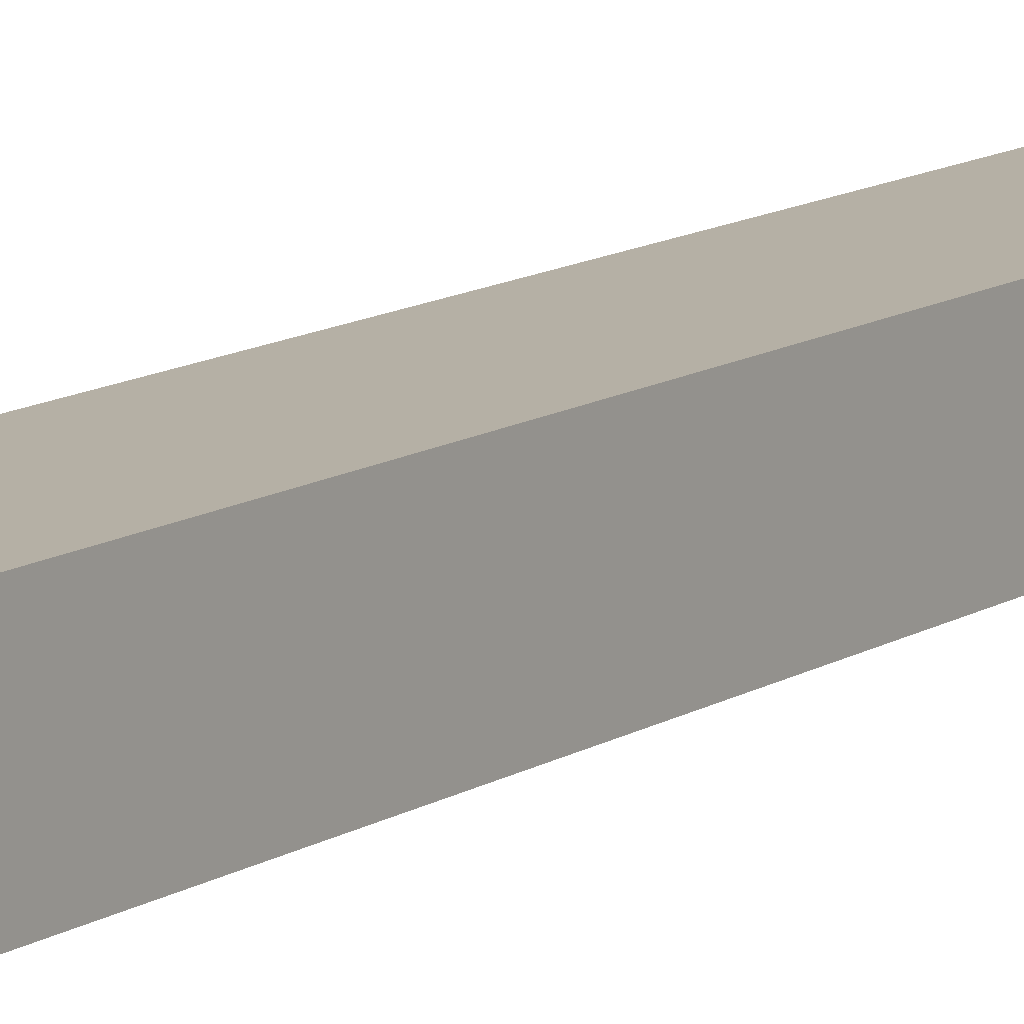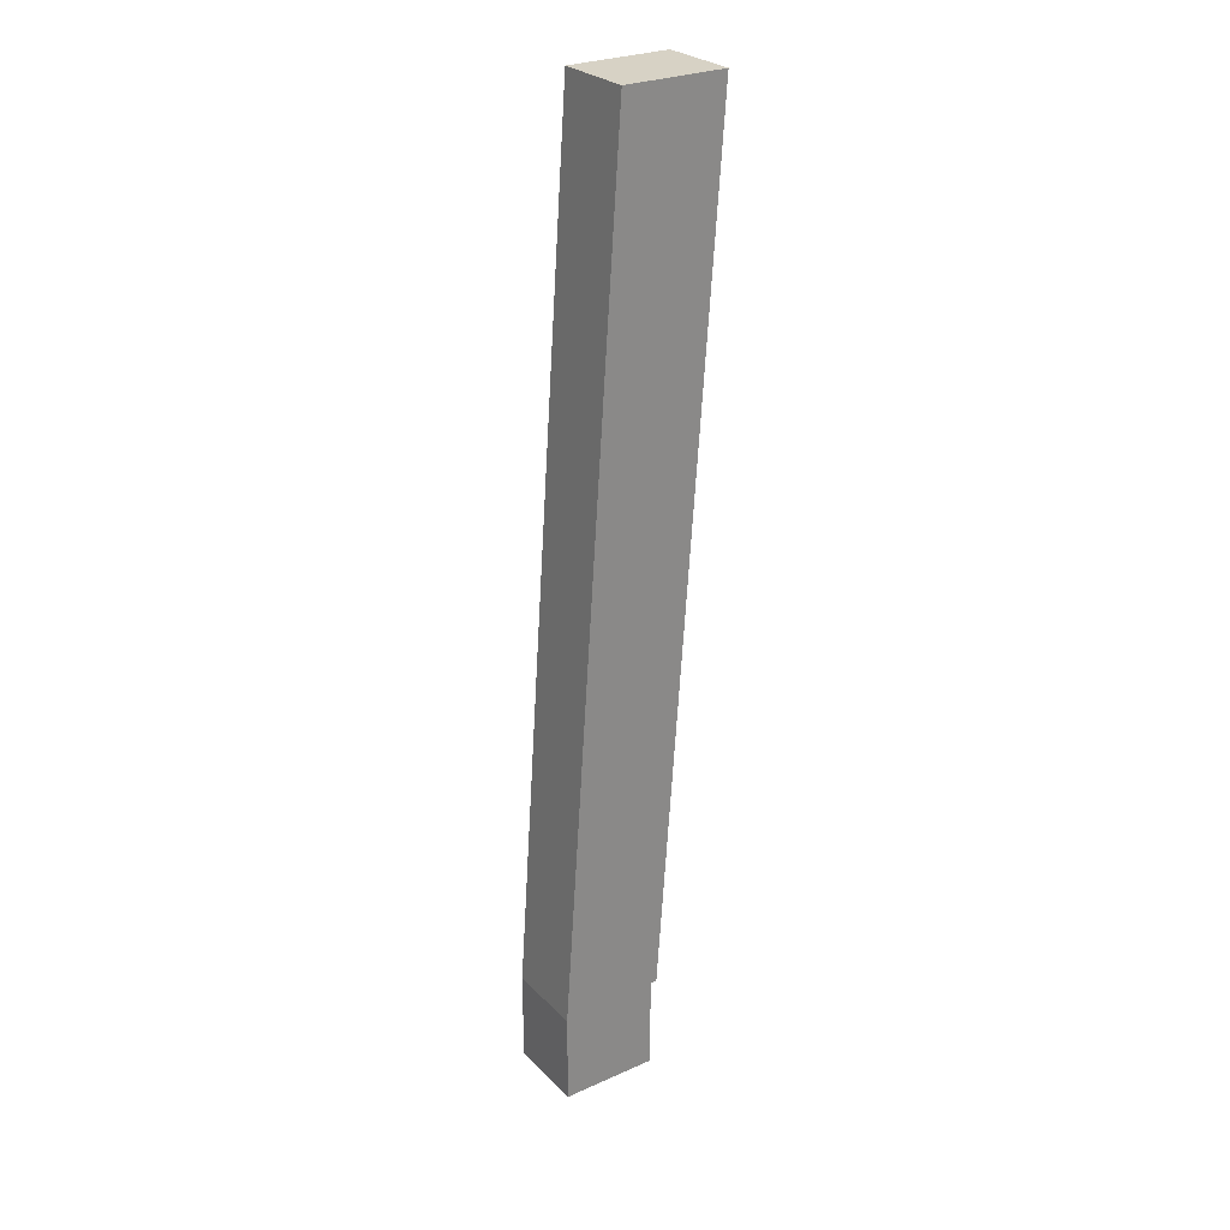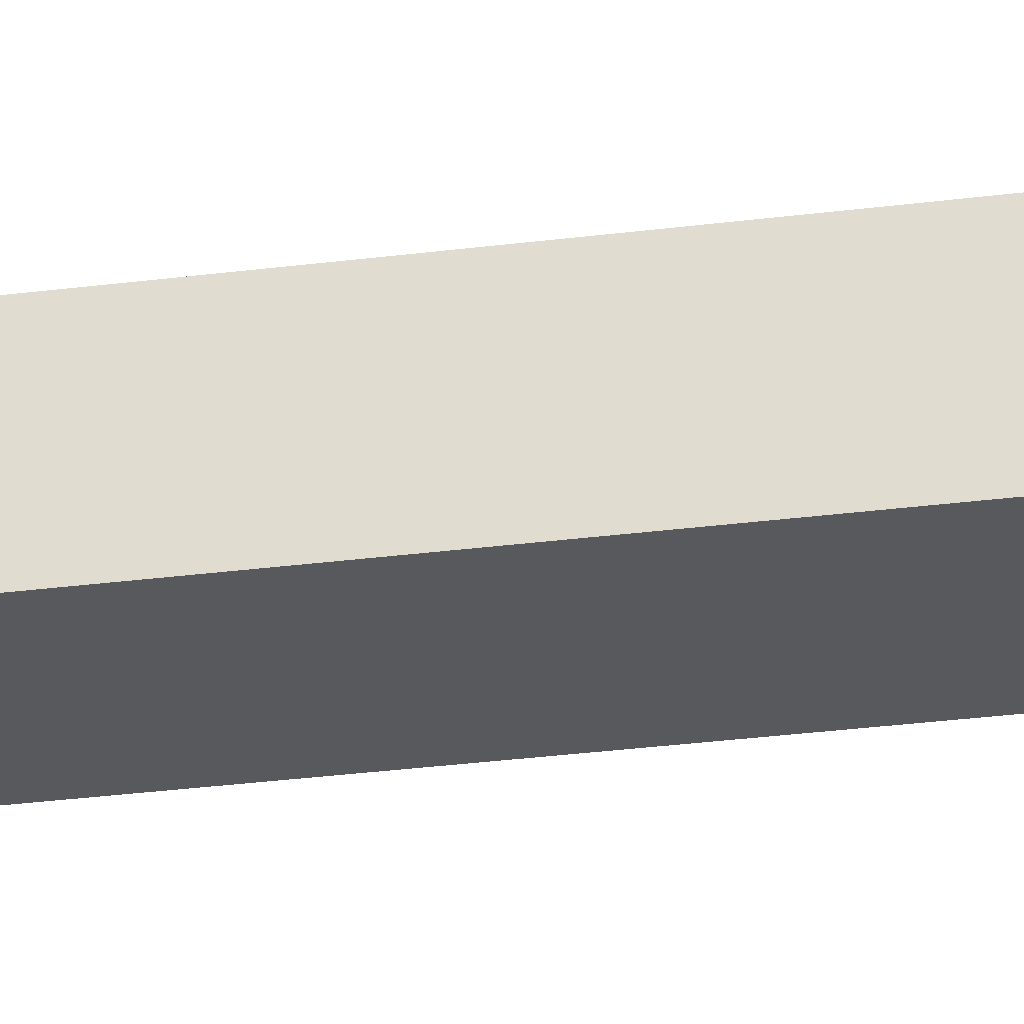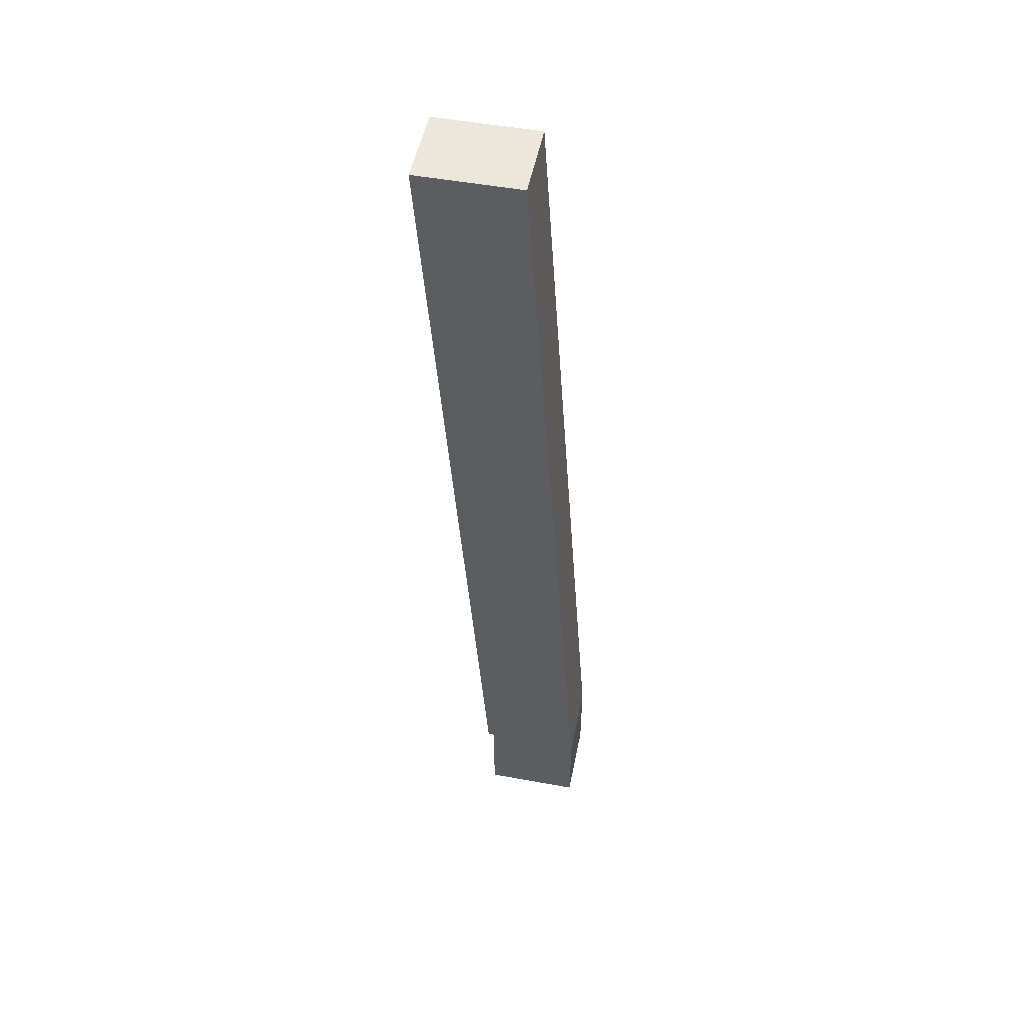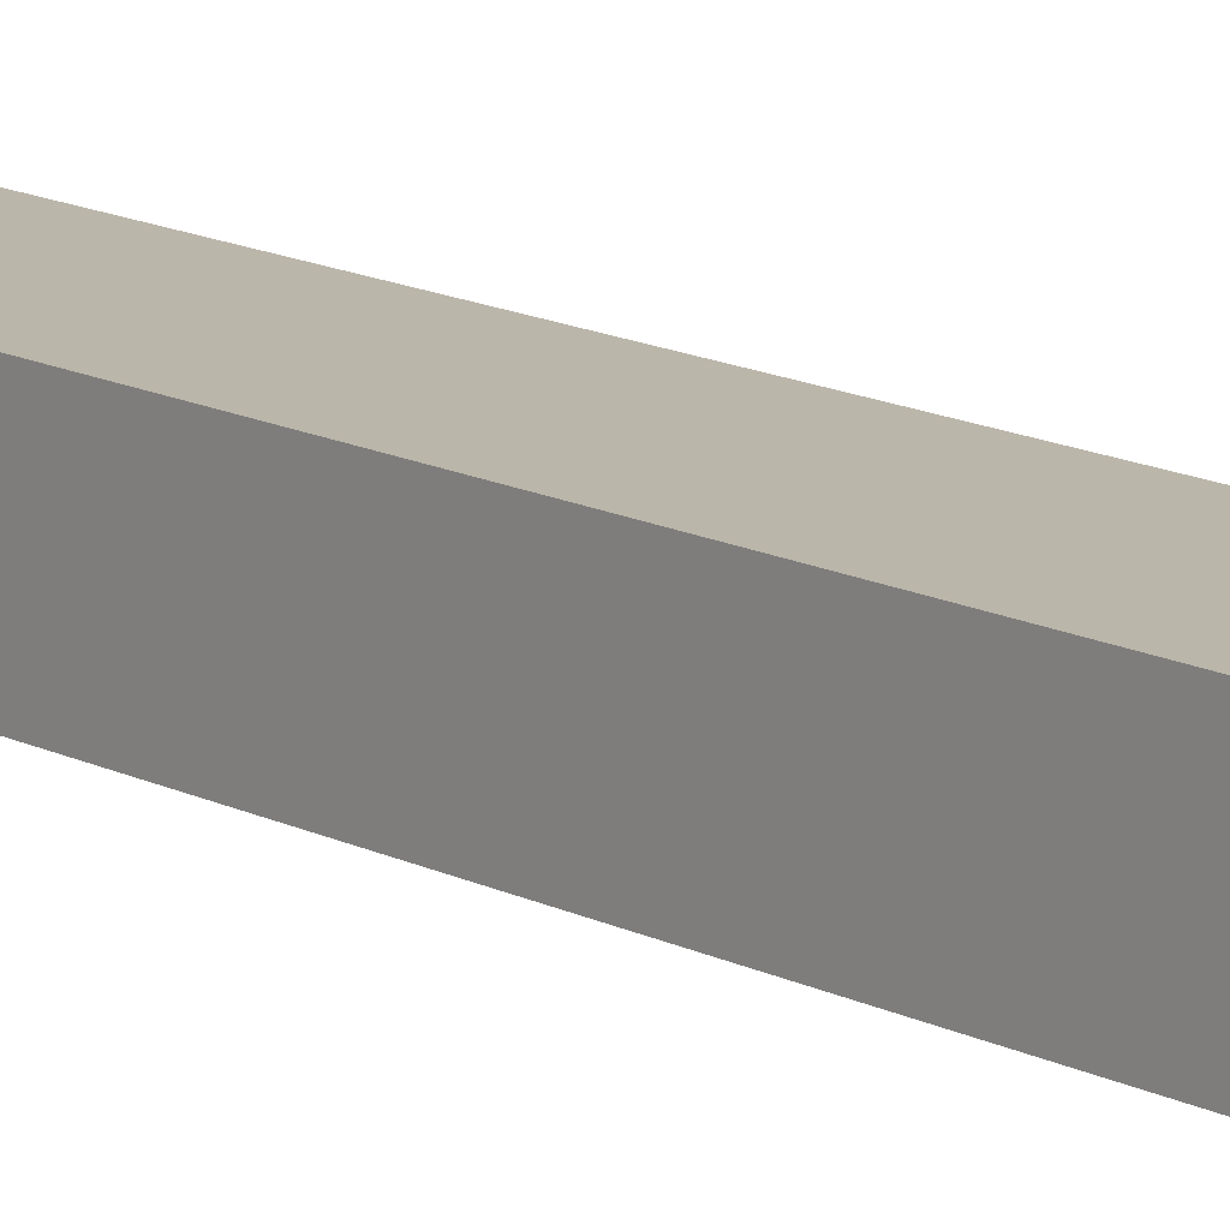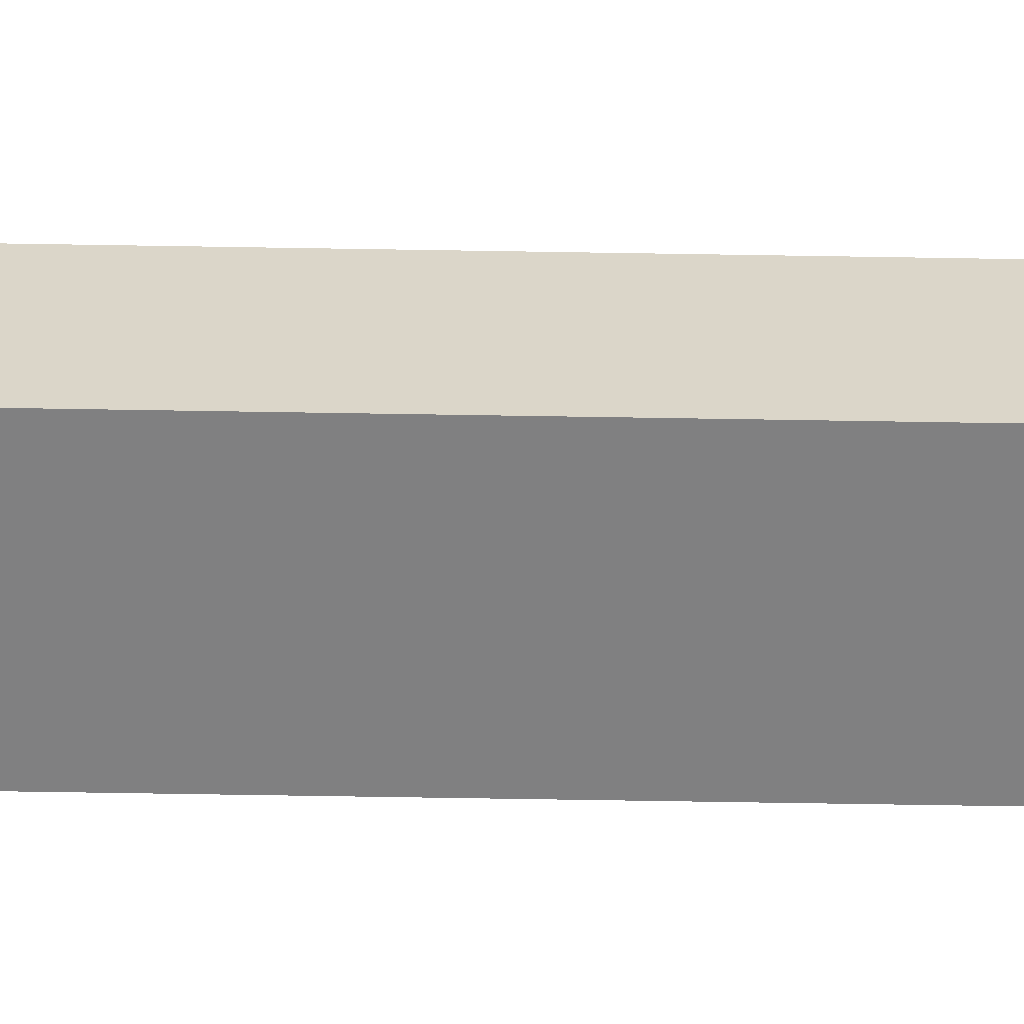
<metadata>
{"format":"obj","ext":"obj","renderer":"f3d","projection":"perspective","resolution":1024,"background":"white","views":[{"elev":11.7,"azim":29.8,"up":"+Y"},{"elev":27.4,"azim":145.7,"up":"+Z"},{"elev":-29.5,"azim":96.9,"up":"+Y"},{"elev":50.7,"azim":11.3,"up":"+Z"},{"elev":13.9,"azim":134.8,"up":"+Y"},{"elev":-60.2,"azim":-95.0,"up":"+Y"}]}
</metadata>
<code>
v 3356 4.606e+04 3894
v 3356 4.571e+04 3894
v 2905 4.571e+04 3894
v 2905 4.606e+04 3894
v 2905 4.606e+04 3894
v 2905 4.571e+04 3894
v 3172 4.571e+04 79.35
v 3172 4.606e+04 79.35
v 2905 4.571e+04 3894
v 3356 4.571e+04 3894
v 3624 4.571e+04 64.35
v 3624 4.571e+04 -335.7
v 3201 4.571e+04 -335.7
v 3201 4.571e+04 79.35
v 3172 4.571e+04 79.35
v 3356 4.571e+04 3894
v 3356 4.606e+04 3894
v 3624 4.606e+04 64.35
v 3624 4.571e+04 64.35
v 3624 4.606e+04 -335.7
v 3624 4.606e+04 64.35
v 3356 4.606e+04 3894
v 2905 4.606e+04 3894
v 3172 4.606e+04 79.35
v 3201 4.606e+04 79.35
v 3201 4.606e+04 -335.7
v 3201 4.571e+04 79.35
v 3201 4.606e+04 79.35
v 3172 4.606e+04 79.35
v 3172 4.571e+04 79.35
v 3201 4.571e+04 79.35
v 3201 4.571e+04 -335.7
v 3201 4.606e+04 -335.7
v 3201 4.606e+04 79.35
v 3201 4.571e+04 -335.7
v 3624 4.571e+04 -335.7
v 3624 4.606e+04 -335.7
v 3201 4.606e+04 -335.7
v 3624 4.571e+04 -335.7
v 3624 4.571e+04 64.35
v 3624 4.606e+04 64.35
v 3624 4.606e+04 -335.7
f 41 39 42
f 41 40 39
f 37 35 38
f 37 36 35
f 33 31 34
f 33 32 31
f 29 27 30
f 29 28 27
f 22 25 23
f 25 24 23
f 22 21 25
f 21 20 25
f 20 26 25
f 18 16 19
f 18 17 16
f 9 15 10
f 15 14 10
f 14 11 10
f 14 13 11
f 13 12 11
f 7 5 8
f 7 6 5
f 3 1 4
f 3 2 1

</code>
